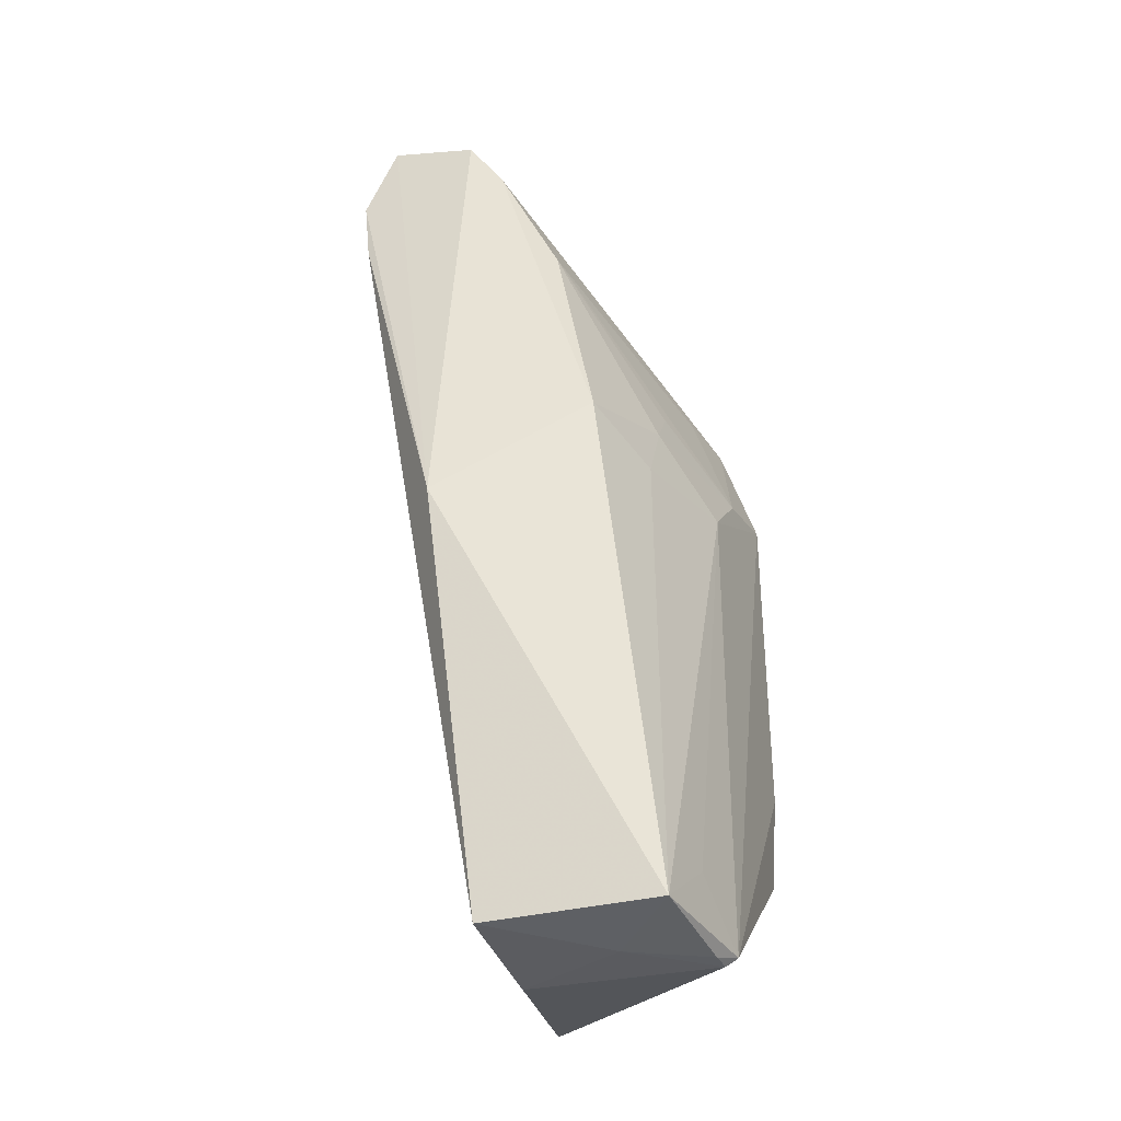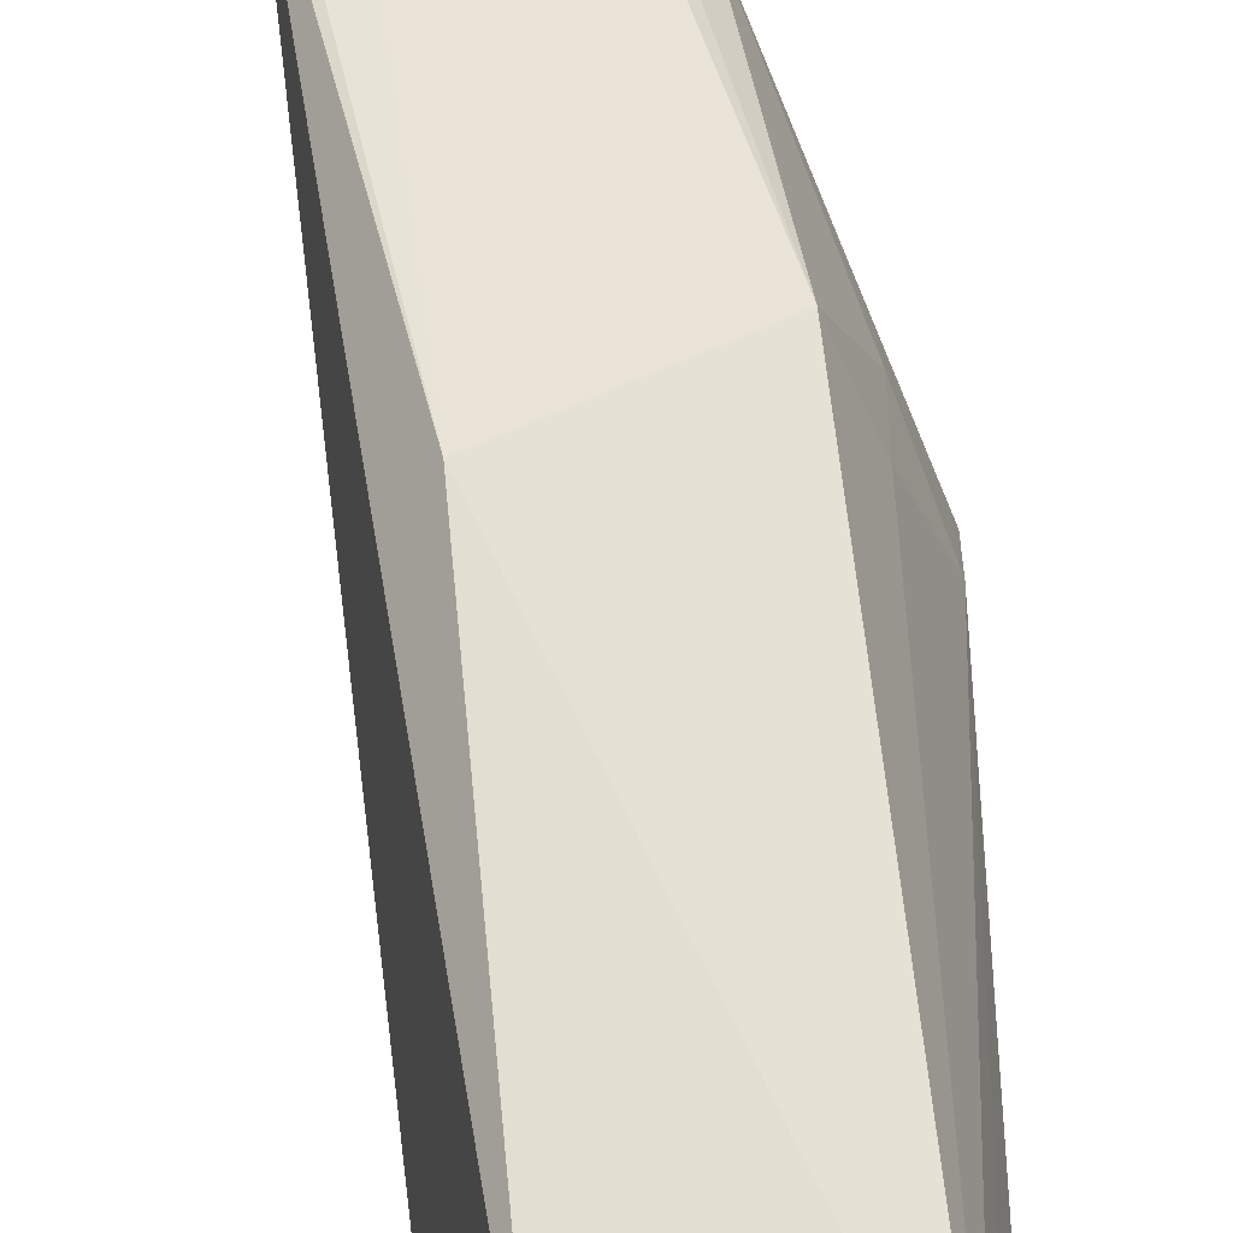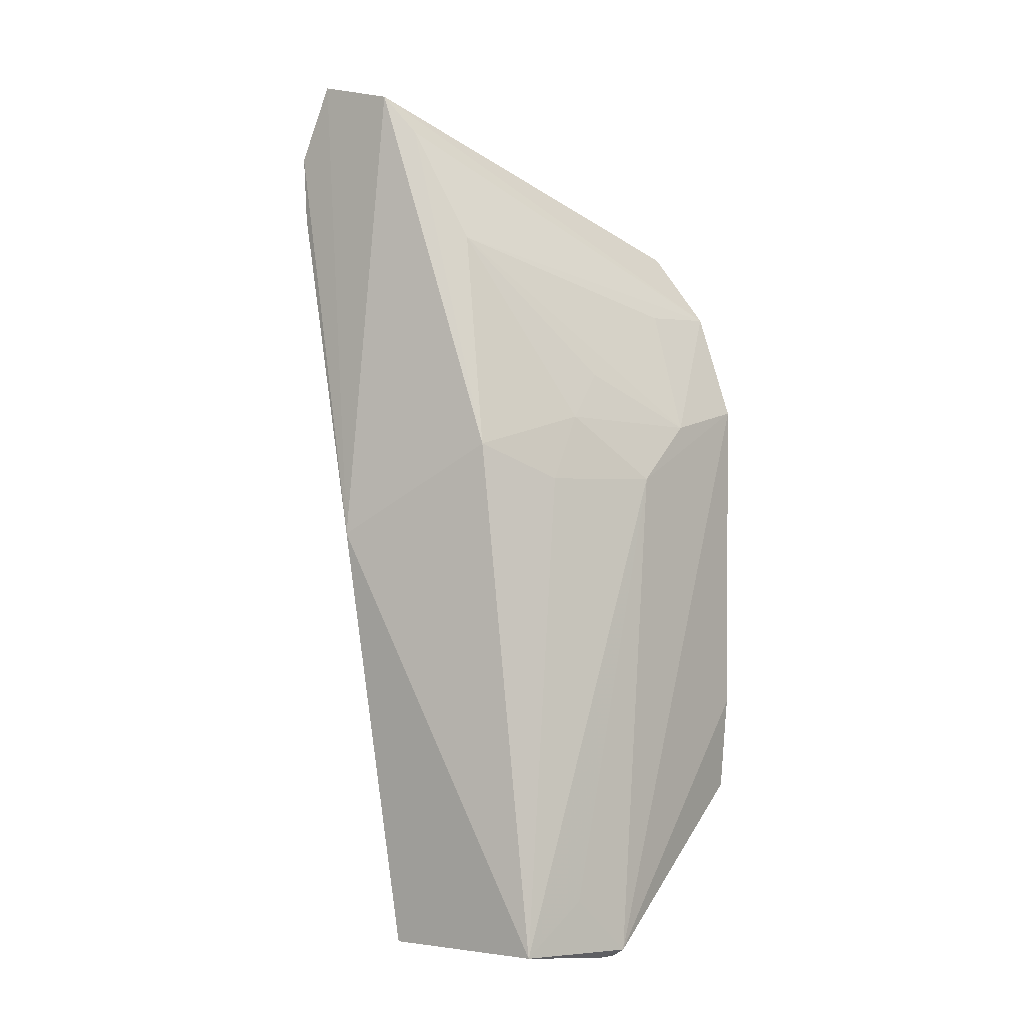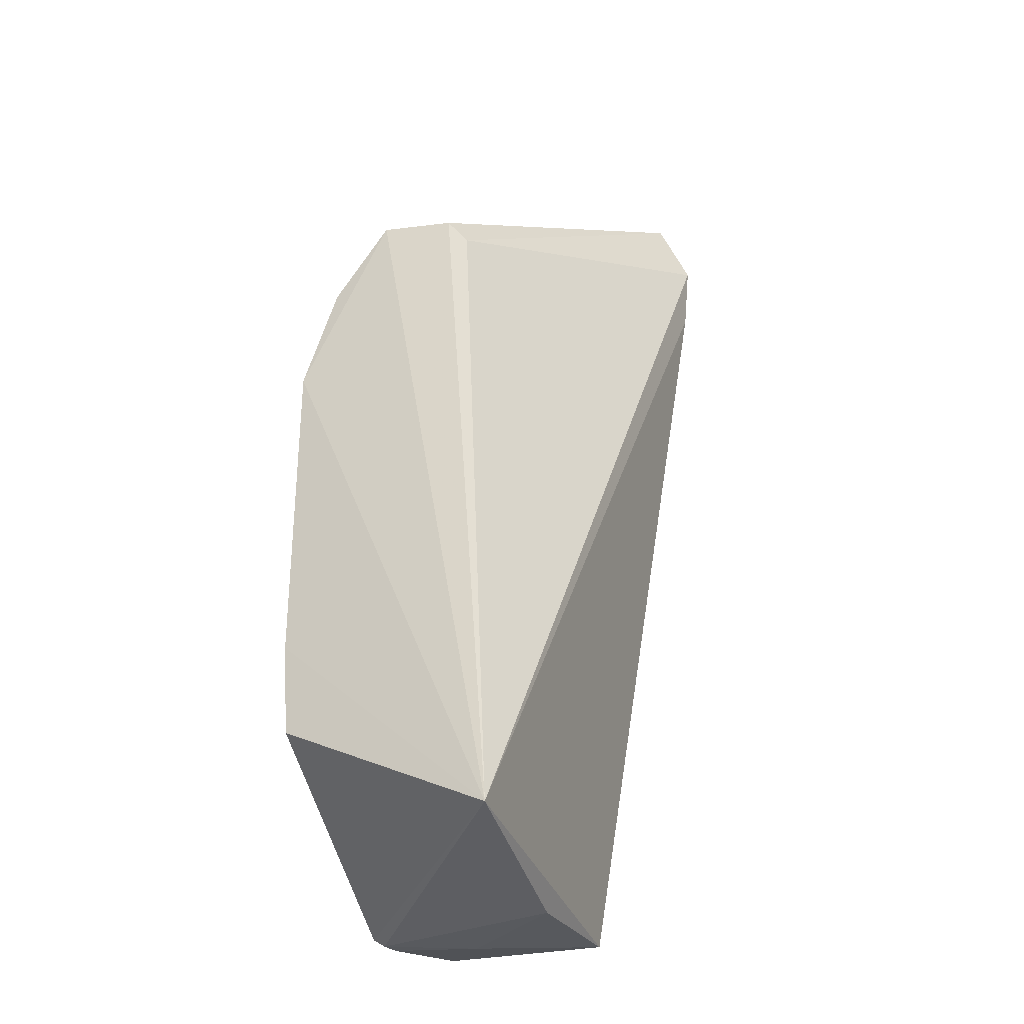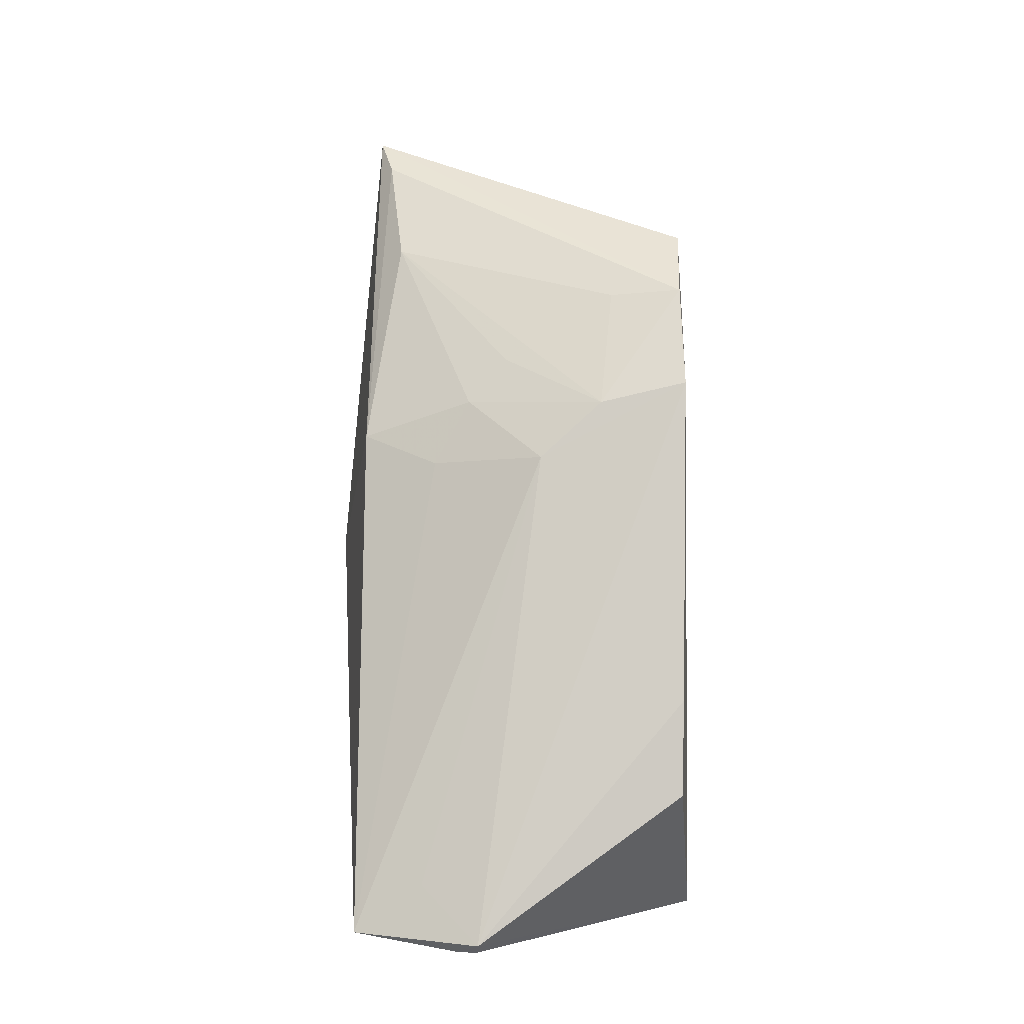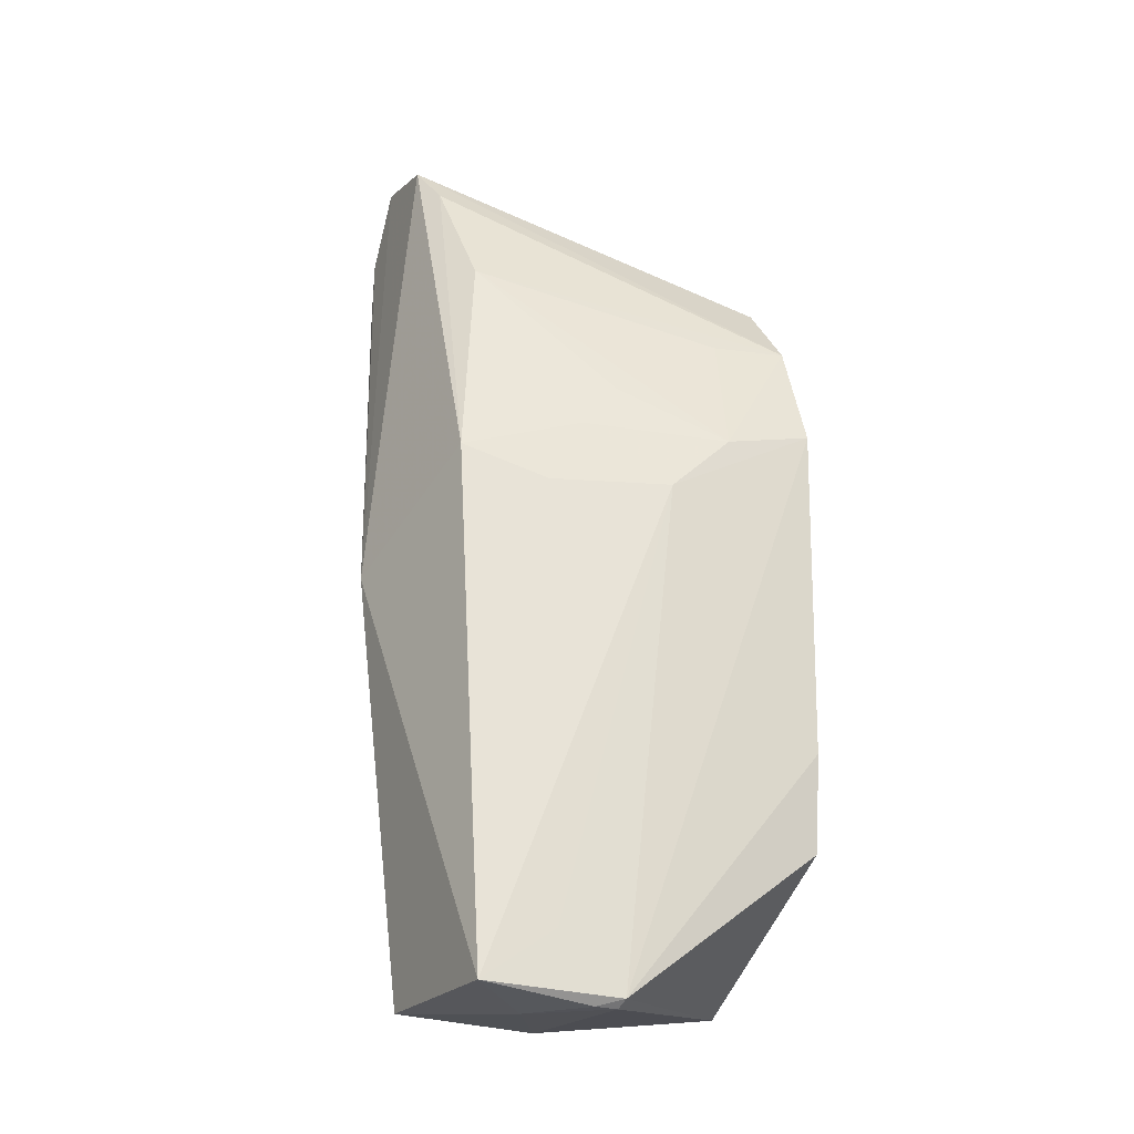
<metadata>
{"format":"obj","ext":"obj","renderer":"f3d","projection":"perspective","resolution":1024,"background":"white","views":[{"elev":-32.3,"azim":-162.0,"up":"+Z"},{"elev":64.6,"azim":-179.5,"up":"+Y"},{"elev":0.5,"azim":-141.7,"up":"+Z"},{"elev":-31.5,"azim":25.4,"up":"+Z"},{"elev":-7.7,"azim":-88.3,"up":"+Z"},{"elev":-21.0,"azim":-116.5,"up":"+Z"}]}
</metadata>
<code>
v 0.004201 0.1151 0.1086
v 0.007772 0.1156 0.09996
v -0.003867 0.1202 0.0529
v -0.02832 0.1158 0.004311
v -0.004404 0.07582 0.006239
v -0.0214 0.1157 0.06361
v -0.008914 0.07848 0.08436
v -0.009021 0.1166 0.003598
v -0.005921 0.1156 0.1061
v -0.031 0.07694 0.06818
v 0.006803 0.1162 0.09222
v -0.03016 0.1016 0.002187
v -0.01994 0.077 0.08891
v -0.02988 0.09406 0.05953
v -0.008564 0.1004 0.002708
v -0.02118 0.1079 0.002547
v -0.03055 0.07785 0.01991
v -0.01132 0.07797 0.08772
v -0.02696 0.07727 0.08043
v -0.0254 0.1069 0.05956
v -0.03145 0.1013 0.003055
v -0.01604 0.112 0.08854
v -0.0299 0.104 0.002332
v -0.03131 0.07763 0.03077
v -0.03018 0.08689 0.06605
v -0.02542 0.1028 0.06706
v -0.02972 0.1079 0.009772
v -0.009455 0.114 0.1017
v -0.02534 0.08549 0.08027
v -0.02509 0.09833 0.07233
f 1 2 3
f 6 3 4
f 7 5 2
f 7 2 1
f 8 4 3
f 9 1 3
f 9 3 6
f 11 8 3
f 11 3 2
f 11 2 5
f 11 5 8
f 13 1 9
f 13 10 5
f 15 8 5
f 15 5 12
f 16 4 8
f 16 15 12
f 16 8 15
f 18 7 1
f 18 1 13
f 18 13 5
f 18 5 7
f 19 13 9
f 19 10 13
f 20 6 4
f 20 4 14
f 21 10 14
f 21 12 5
f 21 5 17
f 23 16 12
f 23 4 16
f 23 21 4
f 23 12 21
f 24 17 5
f 24 5 10
f 24 21 17
f 24 10 21
f 25 14 10
f 25 10 19
f 26 20 14
f 26 6 20
f 26 22 6
f 26 14 25
f 27 21 14
f 27 14 4
f 27 4 21
f 28 9 6
f 28 6 22
f 28 22 19
f 28 19 9
f 29 25 19
f 29 19 22
f 29 22 25
f 30 26 25
f 30 25 22
f 30 22 26

</code>
